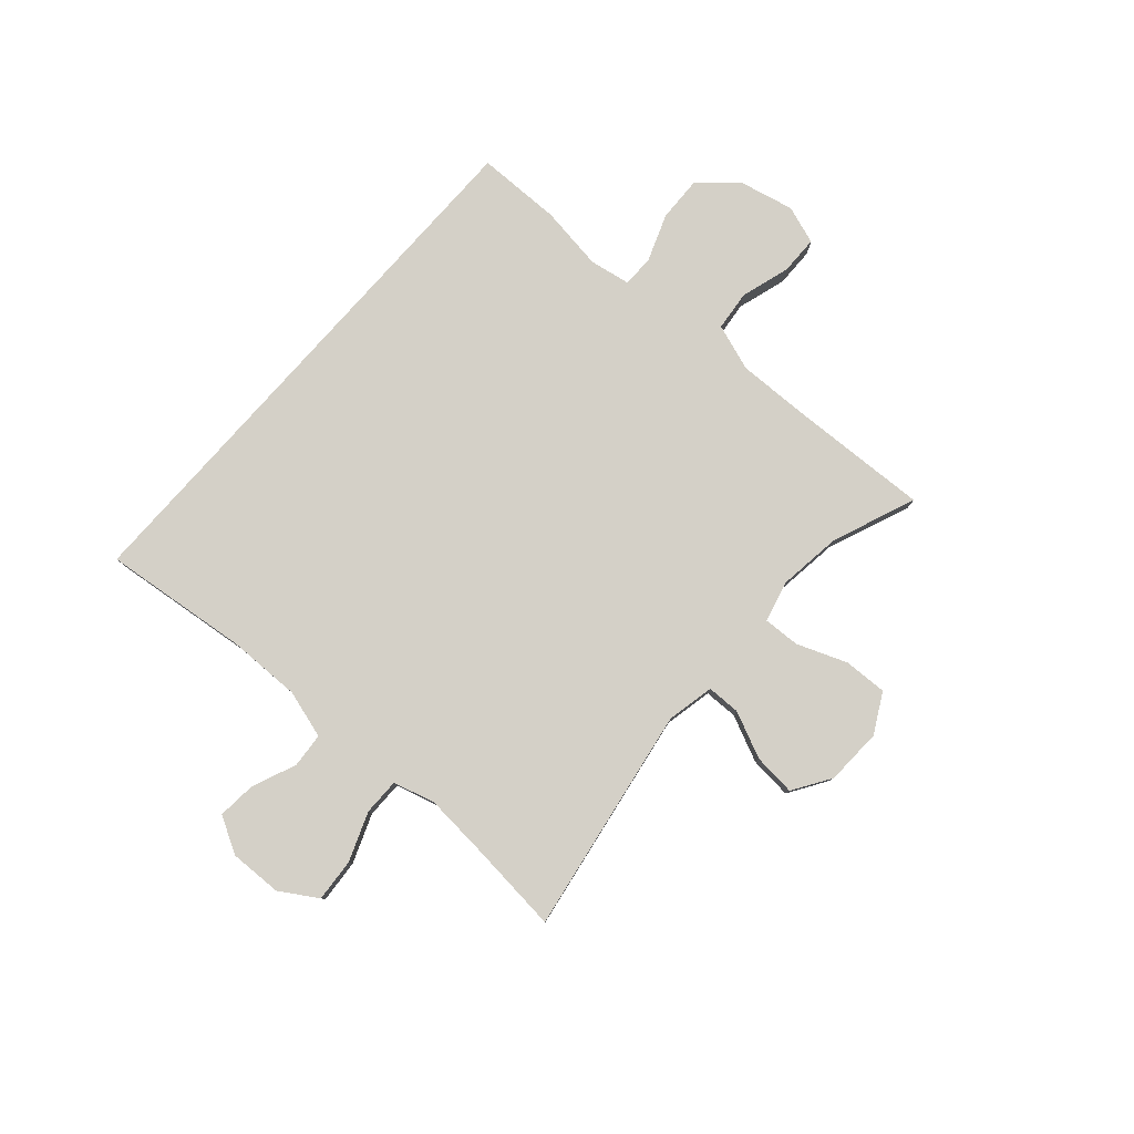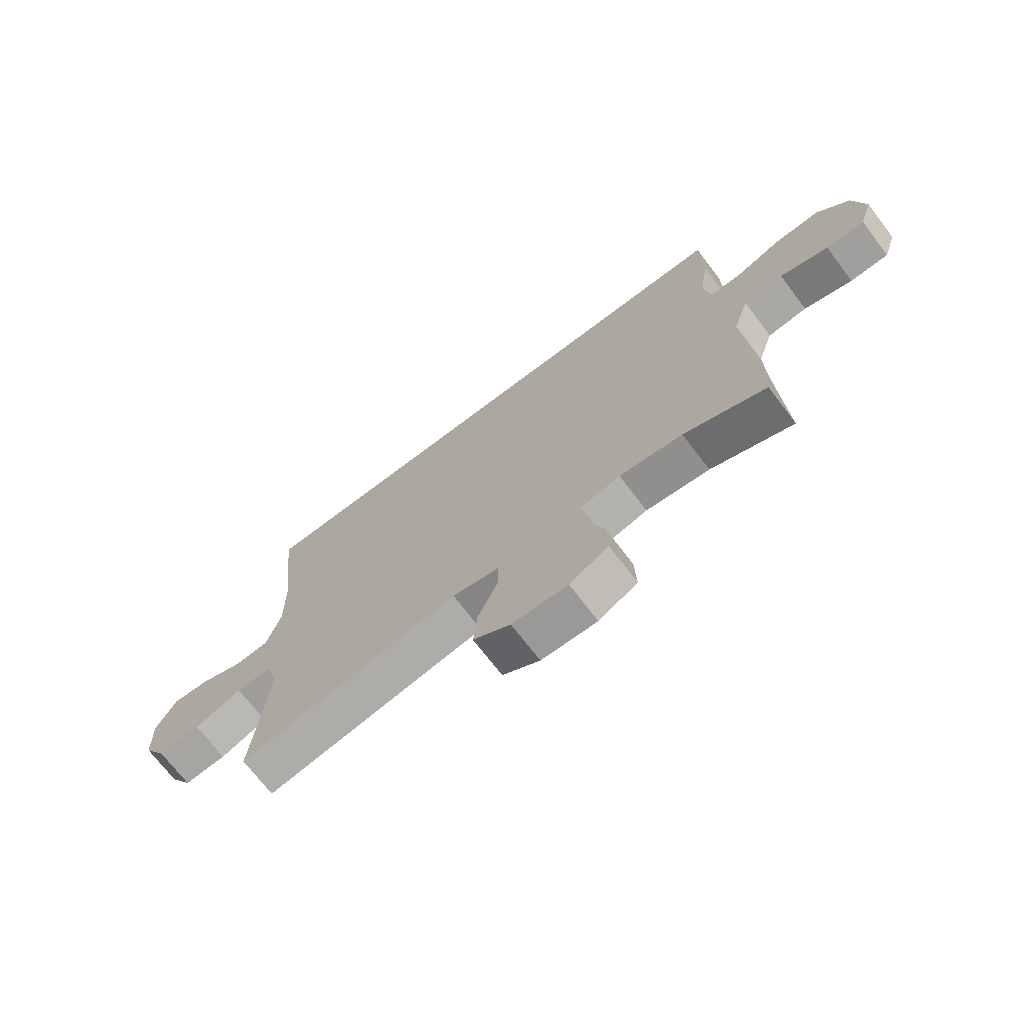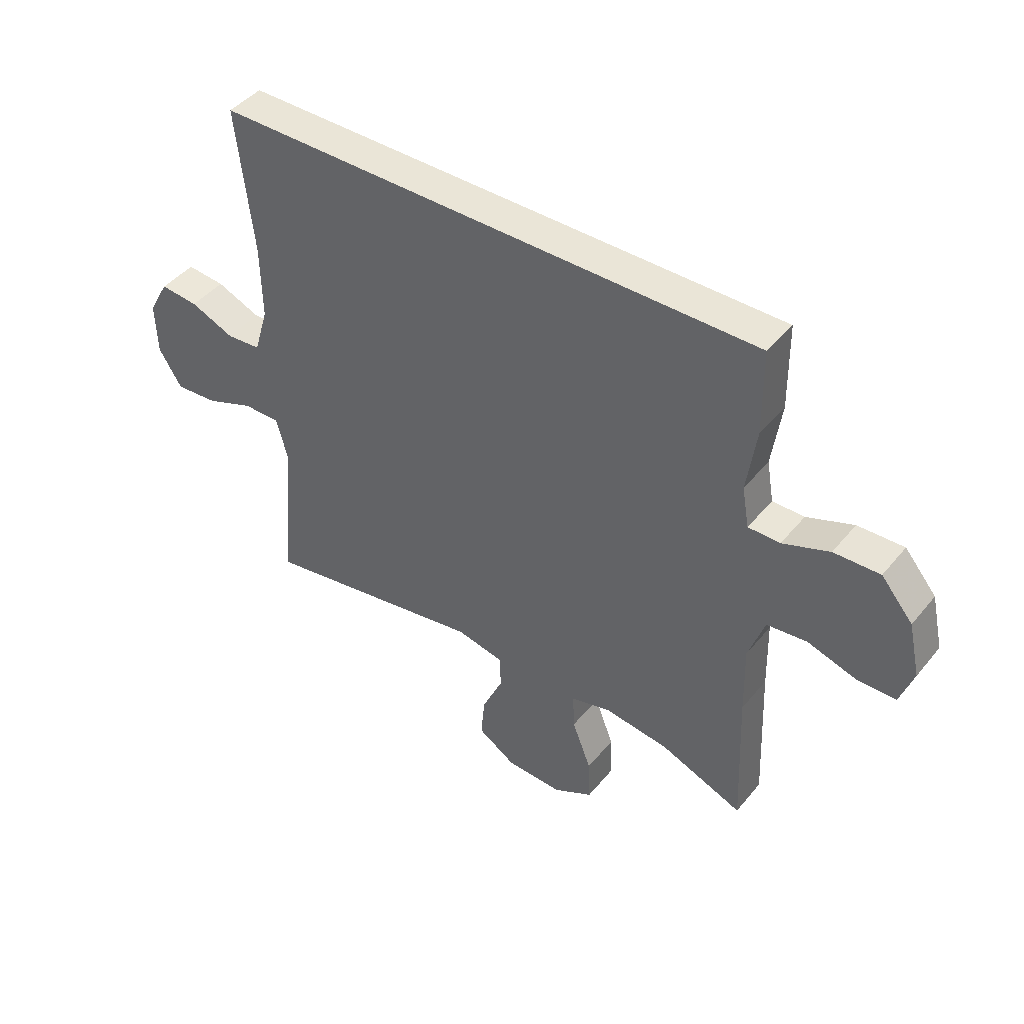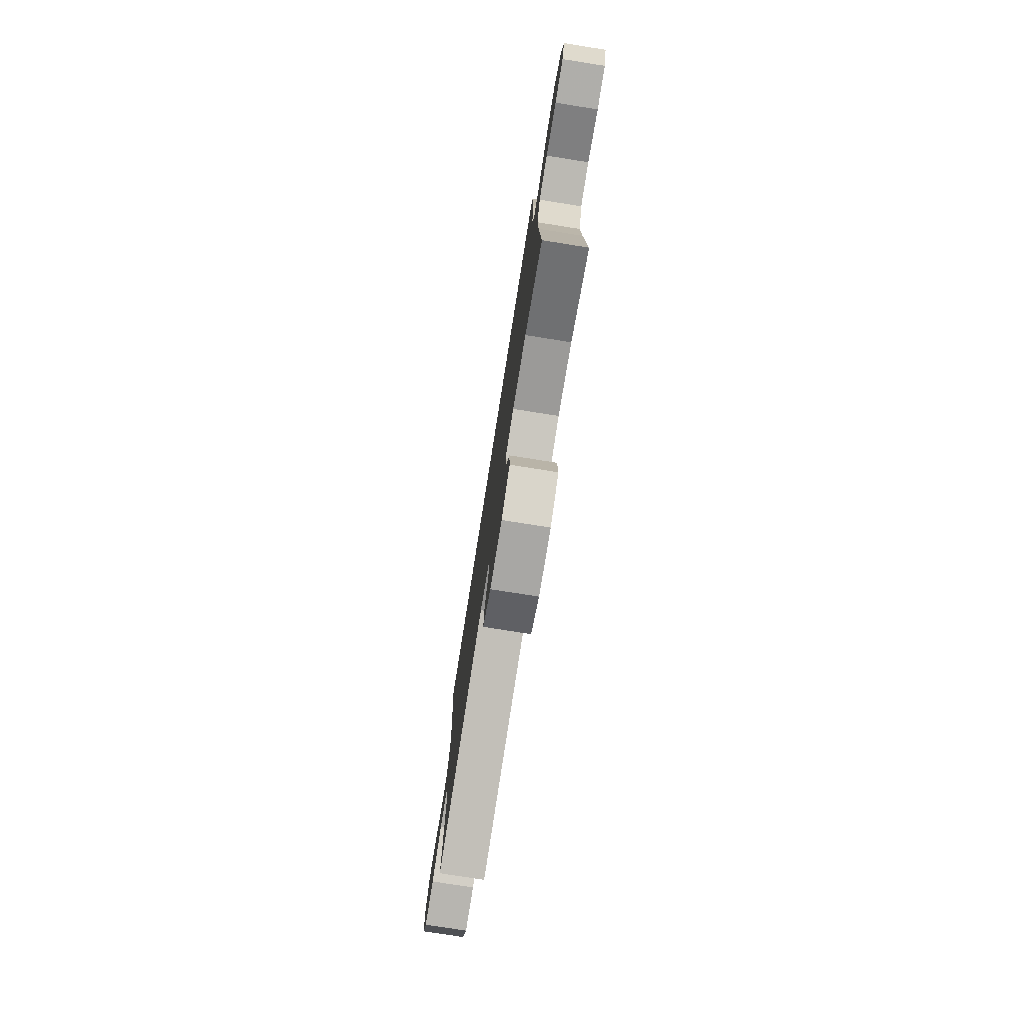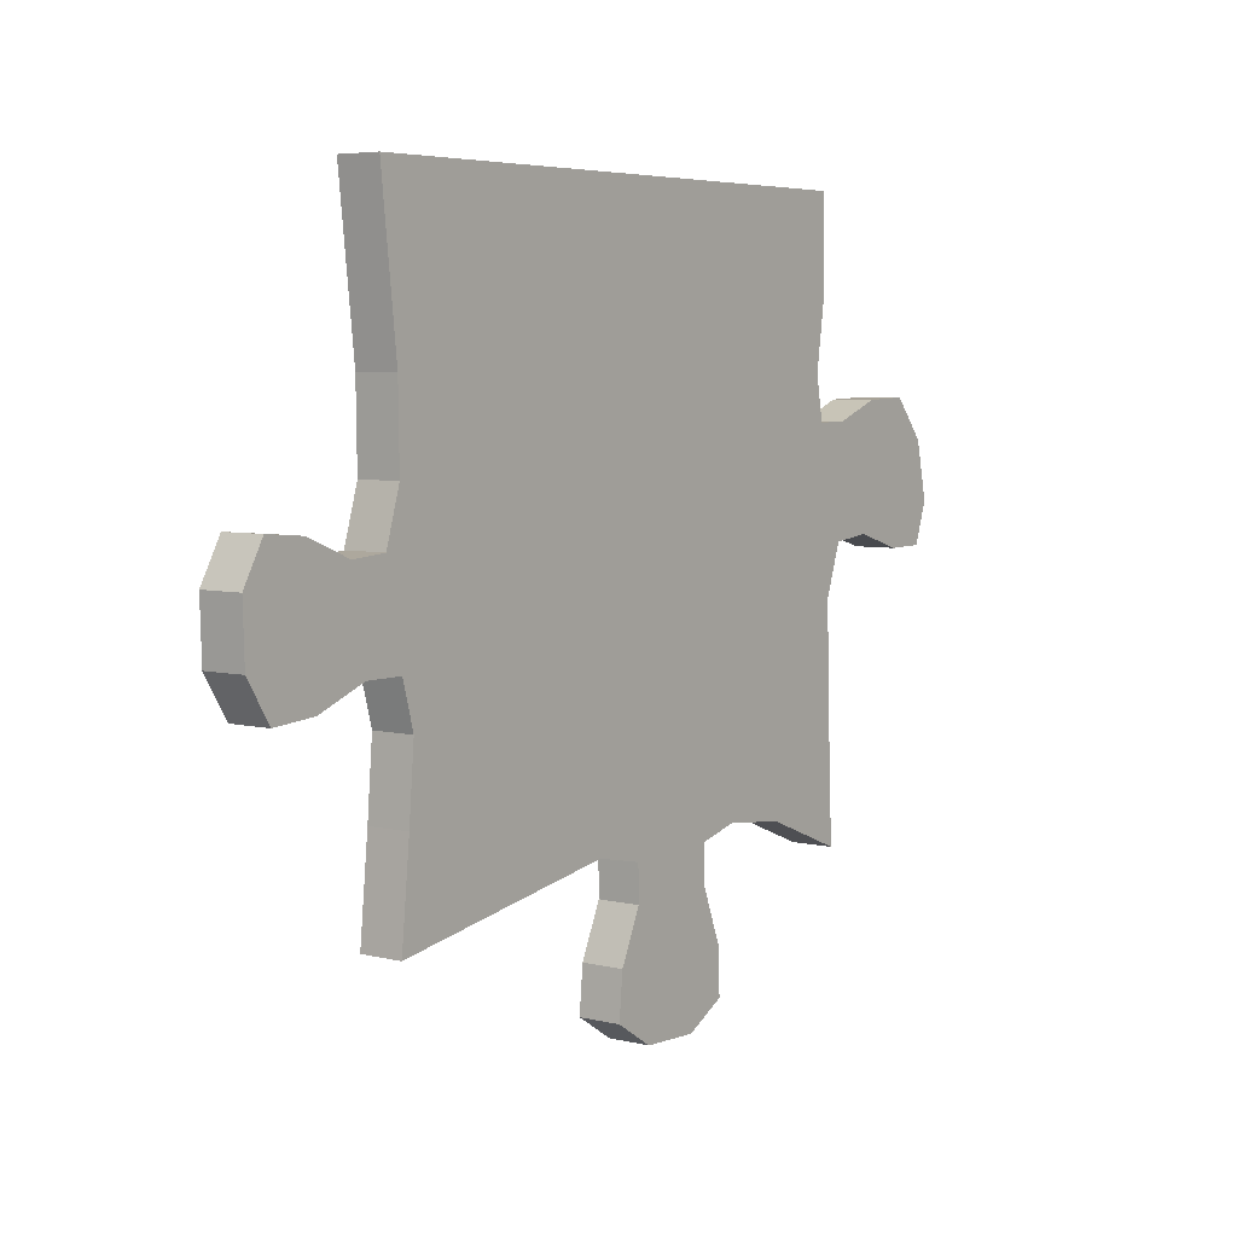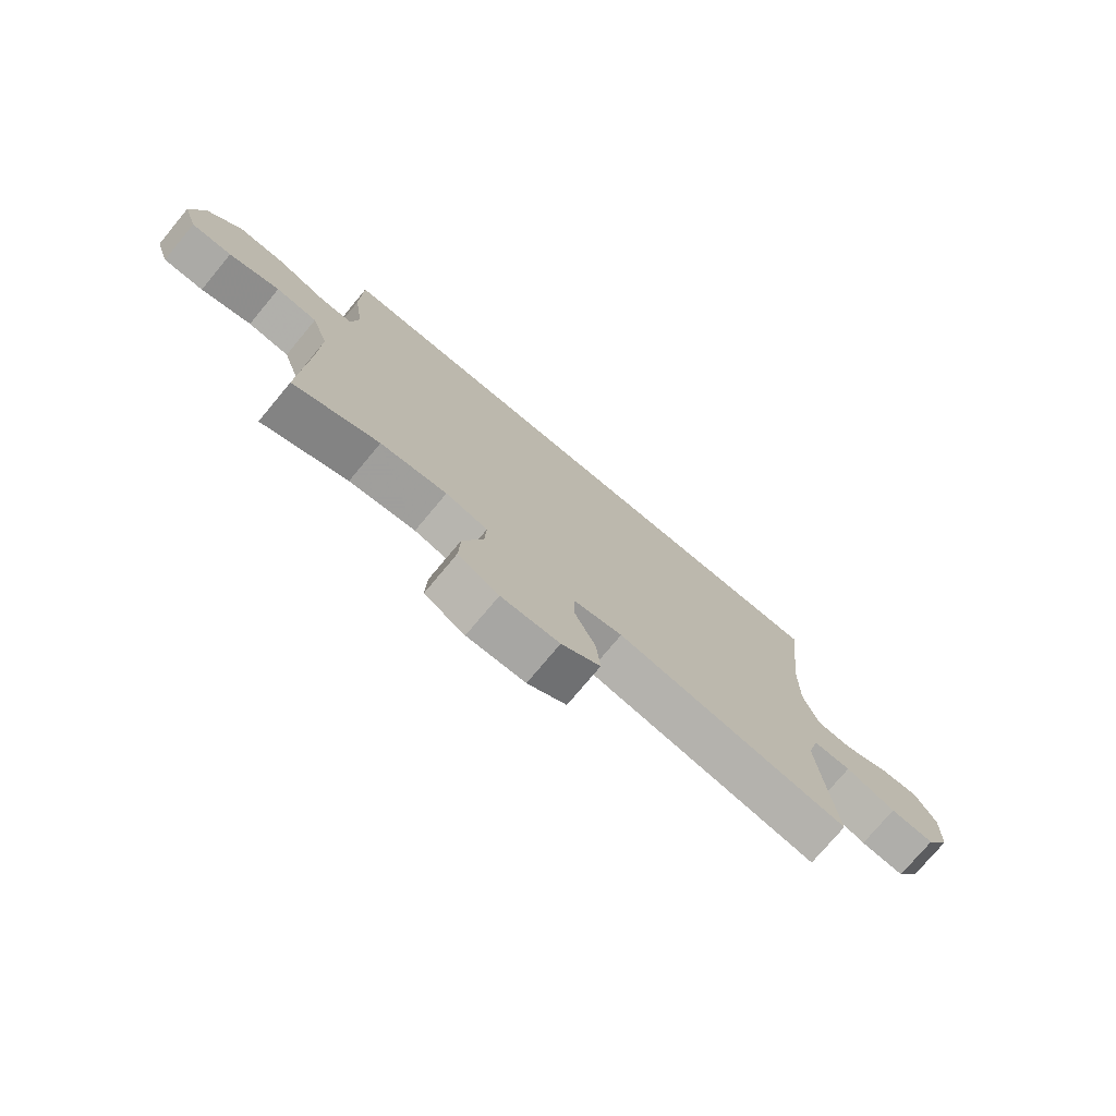
<metadata>
{"format":"obj","ext":"obj","renderer":"f3d","projection":"perspective","resolution":1024,"background":"white","views":[{"elev":80.0,"azim":131.5,"up":"+Y"},{"elev":-70.7,"azim":-142.7,"up":"+Z"},{"elev":44.1,"azim":-143.6,"up":"+Z"},{"elev":-76.8,"azim":-99.0,"up":"+Z"},{"elev":5.5,"azim":126.8,"up":"+Z"},{"elev":-75.4,"azim":-39.8,"up":"+Z"}]}
</metadata>
<code>
v -0.467 0.07 0.5
v 0.529 0.07 0.5
v 0.499 0.07 0.235
v 0.497 0.07 0.101
v 0.523 0.07 0.014
v 0.586 0.07 0.009
v 0.666 0.07 0.042
v 0.736 0.07 0.048
v 0.773 0.07 -0.018
v 0.77 0.07 -0.114
v 0.728 0.07 -0.181
v 0.65 0.07 -0.175
v 0.562 0.07 -0.141
v 0.495 0.07 -0.141
v 0.474 0.07 -0.217
v 0.484 0.07 -0.338
v 0.5 0.07 -0.5
v 0.088 0.07 -0.431
v 0.001 0.07 -0.449
v 0 0.07 -0.51
v 0.038 0.07 -0.594
v 0.045 0.07 -0.671
v -0.024 0.07 -0.715
v -0.127 0.07 -0.719
v -0.199 0.07 -0.68
v -0.196 0.07 -0.601
v -0.161 0.07 -0.511
v -0.158 0.07 -0.444
v -0.232 0.07 -0.425
v -0.349 0.07 -0.44
v -0.5 0.07 -0.5
v -0.489 0.07 -0.242
v -0.486 0.07 -0.114
v -0.515 0.07 -0.029
v -0.588 0.07 -0.021
v -0.677 0.07 -0.048
v -0.748 0.07 -0.047
v -0.772 0.07 0.023
v -0.75 0.07 0.121
v -0.692 0.07 0.189
v -0.608 0.07 0.186
v -0.523 0.07 0.154
v -0.465 0.07 0.154
v -0.452 0.07 0.228
v -0.469 0.07 0.346
v -0.467 0 0.5
v 0.529 0 0.5
v 0.499 0 0.235
v 0.497 0 0.101
v 0.523 0 0.014
v 0.586 0 0.009
v 0.666 0 0.042
v 0.736 0 0.048
v 0.773 0 -0.018
v 0.77 0 -0.114
v 0.728 0 -0.181
v 0.65 0 -0.175
v 0.562 0 -0.141
v 0.495 0 -0.141
v 0.474 0 -0.217
v 0.484 0 -0.338
v 0.5 0 -0.5
v 0.088 0 -0.431
v 0.001 0 -0.449
v 0 0 -0.51
v 0.038 0 -0.594
v 0.045 0 -0.671
v -0.024 0 -0.715
v -0.127 0 -0.719
v -0.199 0 -0.68
v -0.196 0 -0.601
v -0.161 0 -0.511
v -0.158 0 -0.444
v -0.232 0 -0.425
v -0.349 0 -0.44
v -0.5 0 -0.5
v -0.489 0 -0.242
v -0.486 0 -0.114
v -0.515 0 -0.029
v -0.588 0 -0.021
v -0.677 0 -0.048
v -0.748 0 -0.047
v -0.772 0 0.023
v -0.75 0 0.121
v -0.692 0 0.189
v -0.608 0 0.186
v -0.523 0 0.154
v -0.465 0 0.154
v -0.452 0 0.228
v -0.469 0 0.346
f 44 45 1 2
f 43 44 2 3
f 39 40 41 42
f 39 42 43
f 35 36 37 38
f 34 35 38 39
f 30 31 32
f 29 30 32 33
f 28 29 33 34
f 24 25 26 27
f 24 27 28
f 23 24 28
f 20 21 22 23
f 19 20 23 28
f 18 19 28 34
f 16 17 18 34
f 10 11 12 13
f 10 13 14
f 9 10 14
f 6 7 8 9
f 5 6 9 14
f 4 5 14 15
f 43 3 4 15
f 34 39 43
f 15 16 34 43
f 47 46 90 89
f 48 47 89 88
f 87 86 85 84
f 88 87 84
f 83 82 81 80
f 84 83 80 79
f 77 76 75
f 78 77 75 74
f 79 78 74 73
f 72 71 70 69
f 73 72 69
f 73 69 68
f 68 67 66 65
f 73 68 65 64
f 79 73 64 63
f 79 63 62 61
f 58 57 56 55
f 59 58 55
f 59 55 54
f 54 53 52 51
f 59 54 51 50
f 60 59 50 49
f 60 49 48 88
f 88 84 79
f 88 79 61 60
f 1 46 47 2
f 2 47 48 3
f 3 48 49 4
f 4 49 50 5
f 5 50 51 6
f 6 51 52 7
f 7 52 53 8
f 8 53 54 9
f 9 54 55 10
f 10 55 56 11
f 11 56 57 12
f 12 57 58 13
f 13 58 59 14
f 14 59 60 15
f 15 60 61 16
f 16 61 62 17
f 17 62 63 18
f 18 63 64 19
f 19 64 65 20
f 20 65 66 21
f 21 66 67 22
f 22 67 68 23
f 23 68 69 24
f 24 69 70 25
f 25 70 71 26
f 26 71 72 27
f 27 72 73 28
f 28 73 74 29
f 29 74 75 30
f 30 75 76 31
f 31 76 77 32
f 32 77 78 33
f 33 78 79 34
f 34 79 80 35
f 35 80 81 36
f 36 81 82 37
f 37 82 83 38
f 38 83 84 39
f 39 84 85 40
f 40 85 86 41
f 41 86 87 42
f 42 87 88 43
f 43 88 89 44
f 44 89 90 45
f 45 90 46 1

</code>
